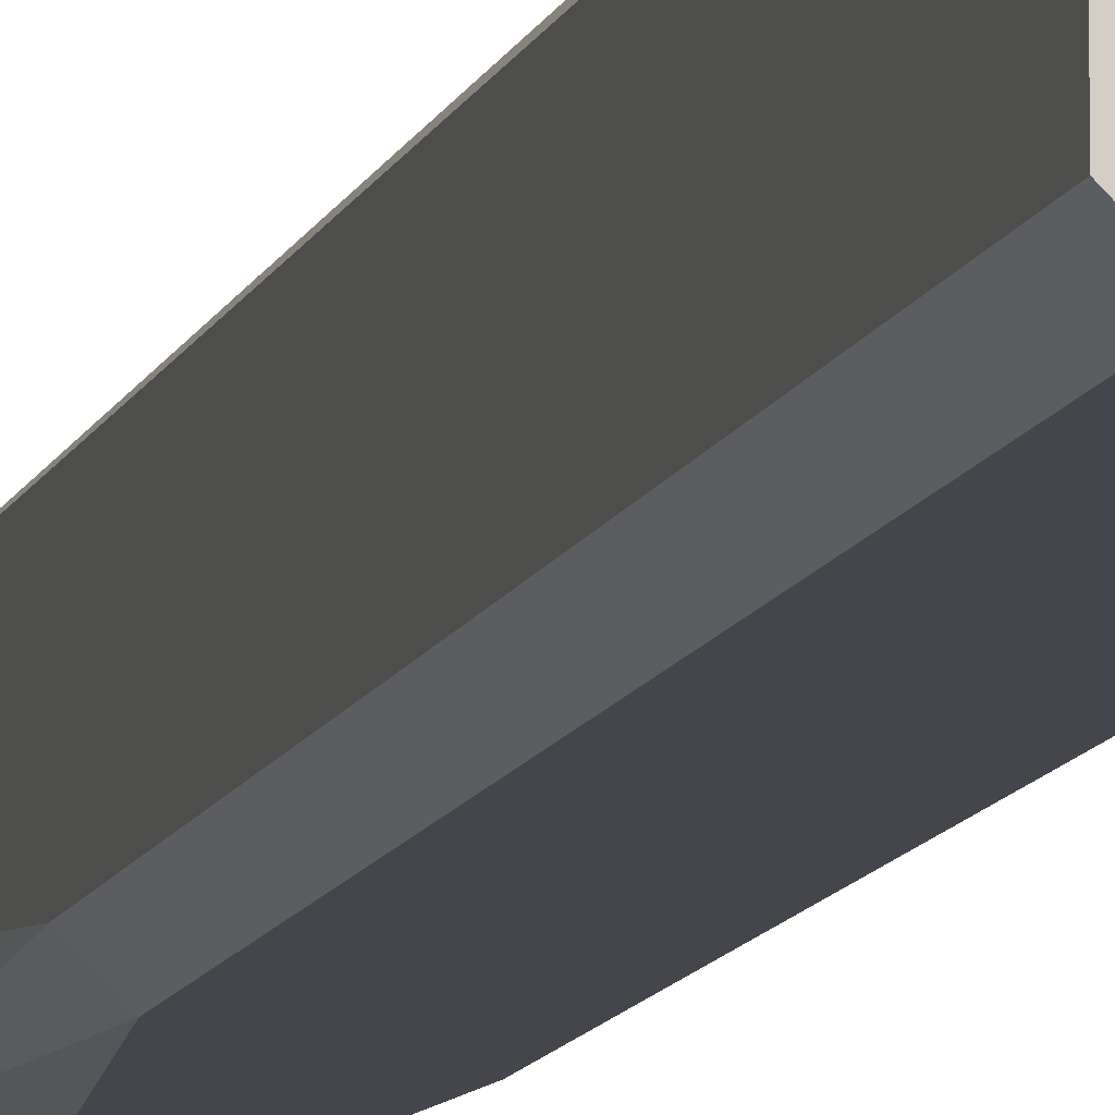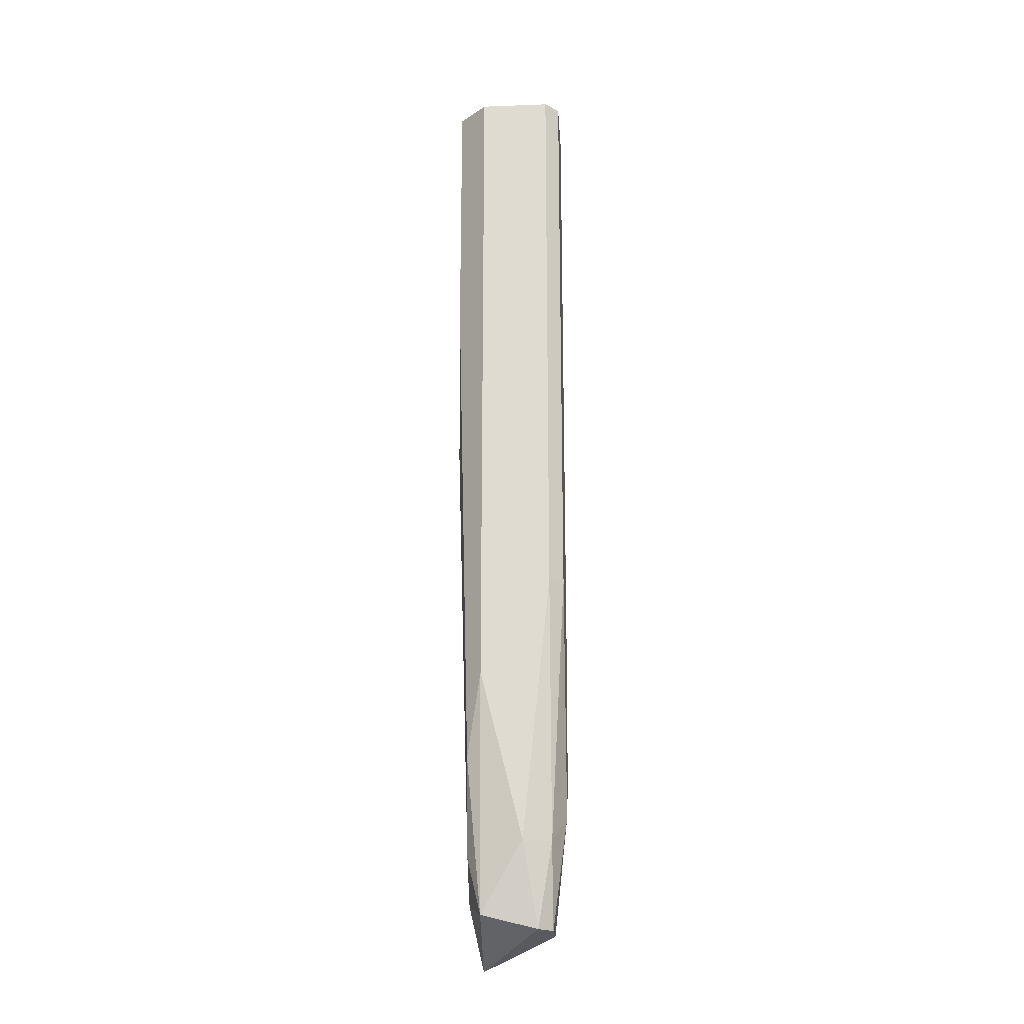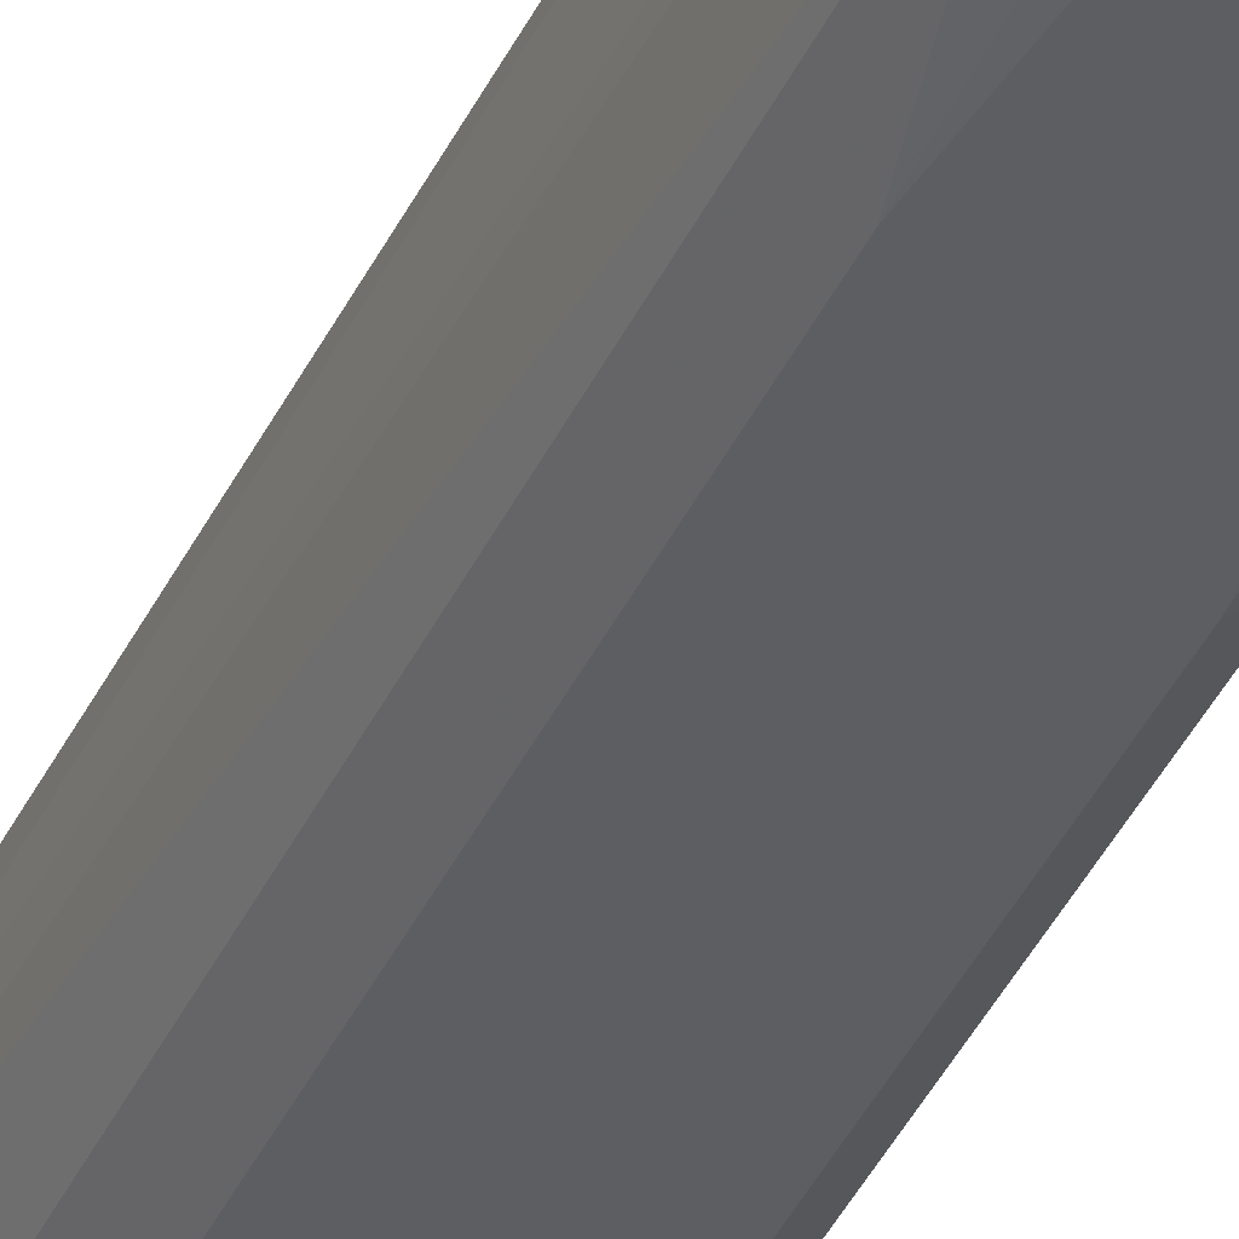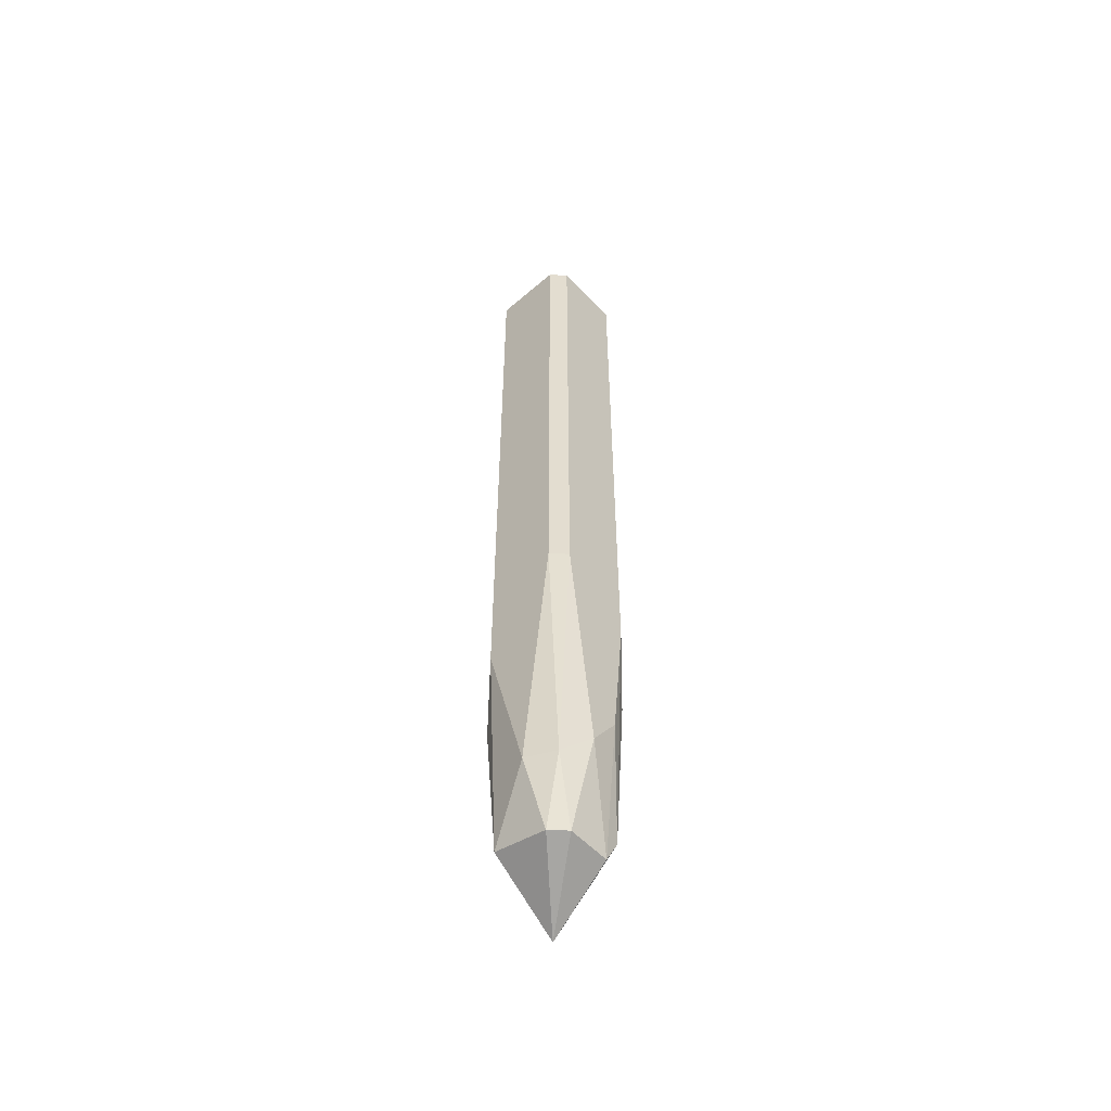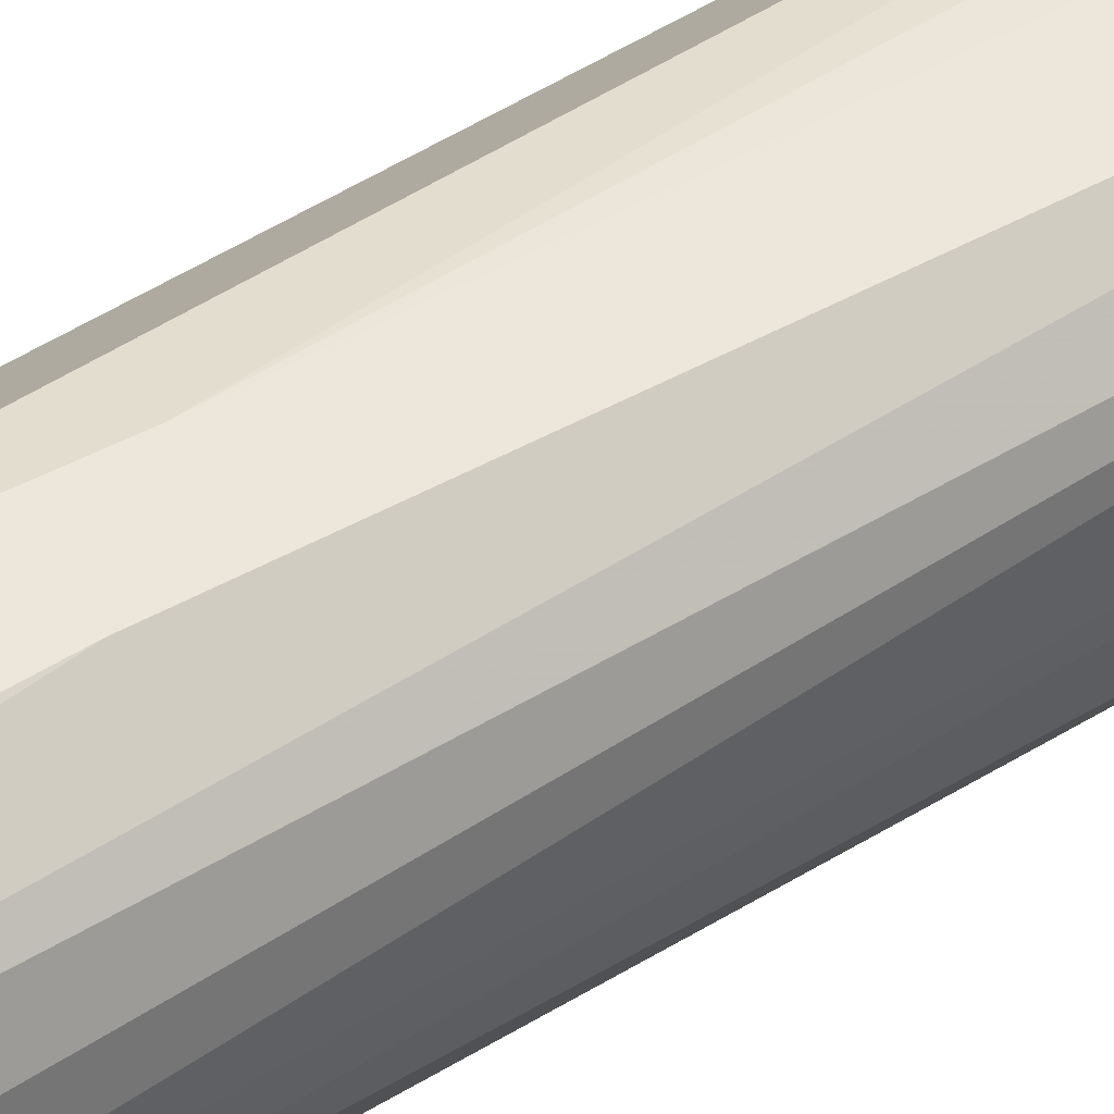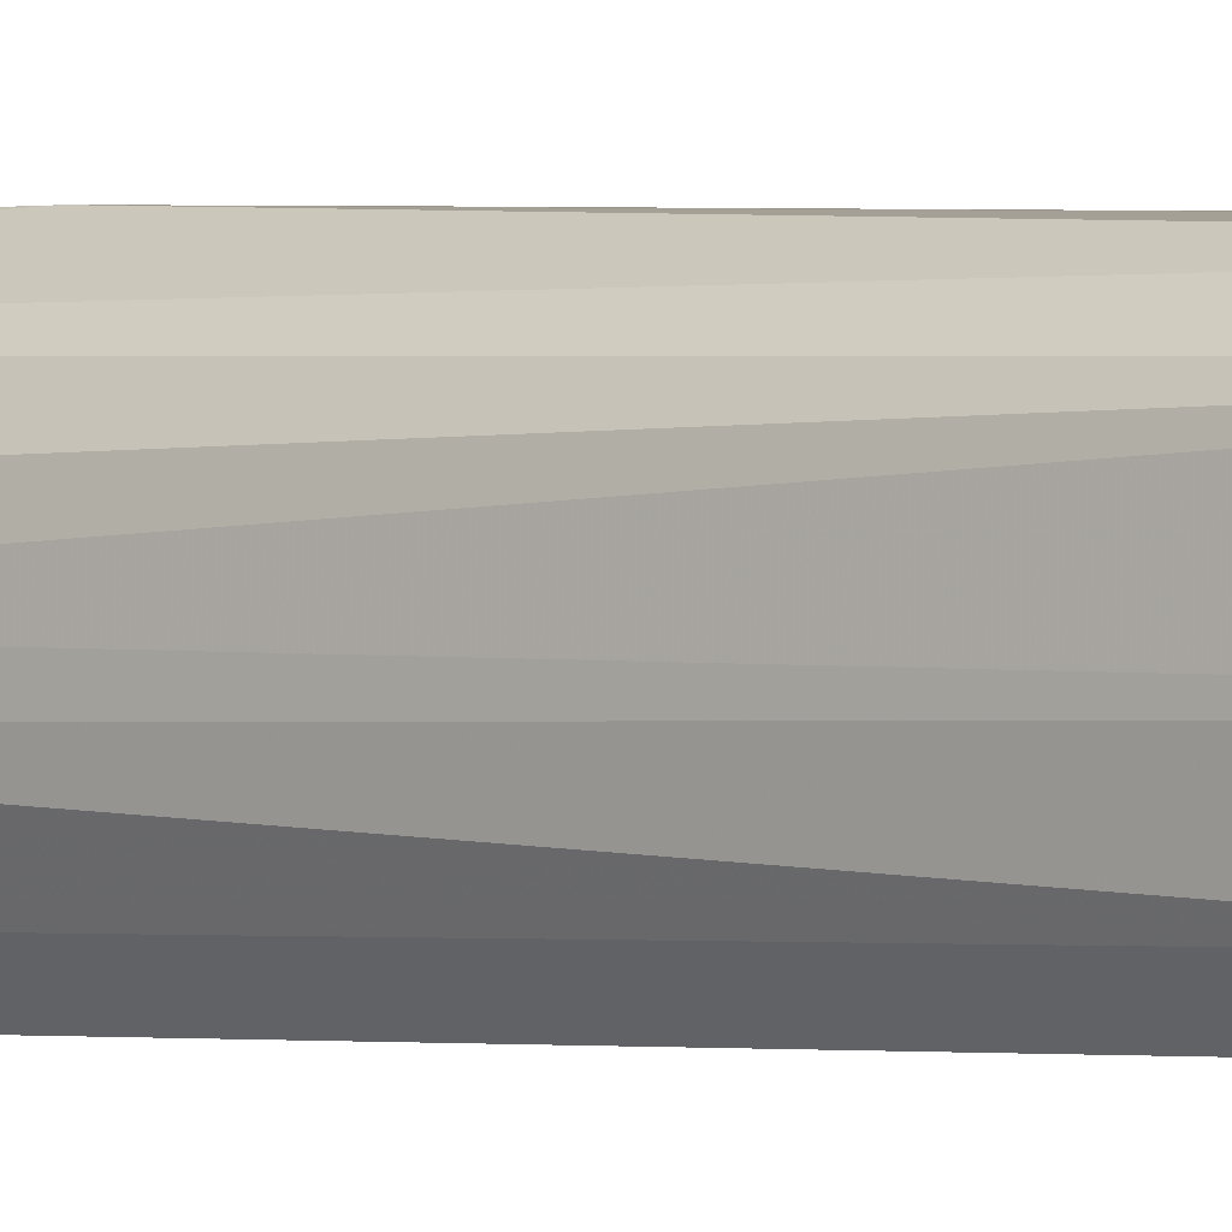
<metadata>
{"format":"obj","ext":"obj","renderer":"f3d","projection":"perspective","resolution":1024,"background":"white","views":[{"elev":-10.0,"azim":-13.6,"up":"+Y"},{"elev":-21.4,"azim":-86.2,"up":"+Z"},{"elev":-37.3,"azim":158.0,"up":"+Y"},{"elev":-55.1,"azim":-47.8,"up":"+Z"},{"elev":51.0,"azim":55.8,"up":"+Y"},{"elev":-0.5,"azim":129.9,"up":"+Y"}]}
</metadata>
<code>
v -0.002851 -0.000567 -0.05584
v 0.003467 0.001011 -0.008465
v 0.003467 -0.000567 -0.008465
v -0.002851 -0.002147 -0.008465
v -0.001271 0.003381 -0.008465
v 0.001995 0.001909 -0.06236
v 0.001097 -0.002937 -0.05189
v -0.002851 0.001802 -0.04636
v 0.001888 -0.002937 -0.008465
v 0.002678 -0.002147 -0.04873
v 0.001097 0.003381 -0.03058
v -0.002061 -0.002937 -0.04084
v -0.001271 0.002592 -0.05663
v -0.001271 -0.002147 -0.06058
v -0.002851 0.001802 -0.008465
v 0.002678 0.002592 -0.008465
v 0.002678 -0.000567 -0.05821
v -0.002061 0.001802 -0.05979
v 0.002678 0.001802 -0.05268
v -0.002061 -0.002937 -0.008465
v 0.001097 -0.002147 -0.06058
v 0.001888 0.002592 -0.05268
v 0.003467 -0.000567 -0.0211
v -0.002851 -0.002147 -0.04084
v -0.001271 0.003381 -0.02268
v 0.001097 0.003381 -0.008465
v -0.002061 -0.001357 -0.06058
v -0.002061 0.002592 -0.0511
v 0.002678 -0.002147 -0.008465
v -0.000481 -0.002937 -0.05426
v 0.000308 0.002592 -0.059
v 0.001888 -0.002937 -0.04399
v -0.000481 0.003381 -0.03216
v 0.001888 -0.002147 -0.059
v -0.002061 -0.002147 -0.05584
v 0.003467 0.000222 -0.0211
f 23 17 36
f 3 2 4
f 4 2 5
f 1 4 8
f 3 4 9
f 7 9 12
f 4 5 15
f 8 4 15
f 5 2 16
f 1 8 18
f 16 2 19
f 17 6 19
f 9 4 20
f 4 12 20
f 12 9 20
f 14 6 21
f 11 16 22
f 19 6 22
f 16 19 22
f 2 3 23
f 3 10 23
f 10 17 23
f 4 1 24
f 12 4 24
f 5 11 25
f 11 5 26
f 5 16 26
f 16 11 26
f 6 14 27
f 1 18 27
f 18 6 27
f 15 5 28
f 8 15 28
f 18 8 28
f 13 18 28
f 5 25 28
f 3 9 29
f 9 10 29
f 10 3 29
f 7 12 30
f 21 7 30
f 14 21 30
f 6 18 31
f 18 13 31
f 22 6 31
f 11 22 31
f 9 7 32
f 10 9 32
f 25 11 33
f 13 28 33
f 28 25 33
f 11 31 33
f 31 13 33
f 6 17 34
f 17 10 34
f 7 21 34
f 21 6 34
f 32 7 34
f 10 32 34
f 24 1 35
f 12 24 35
f 27 14 35
f 1 27 35
f 30 12 35
f 14 30 35
f 19 2 36
f 17 19 36
f 2 23 36

</code>
